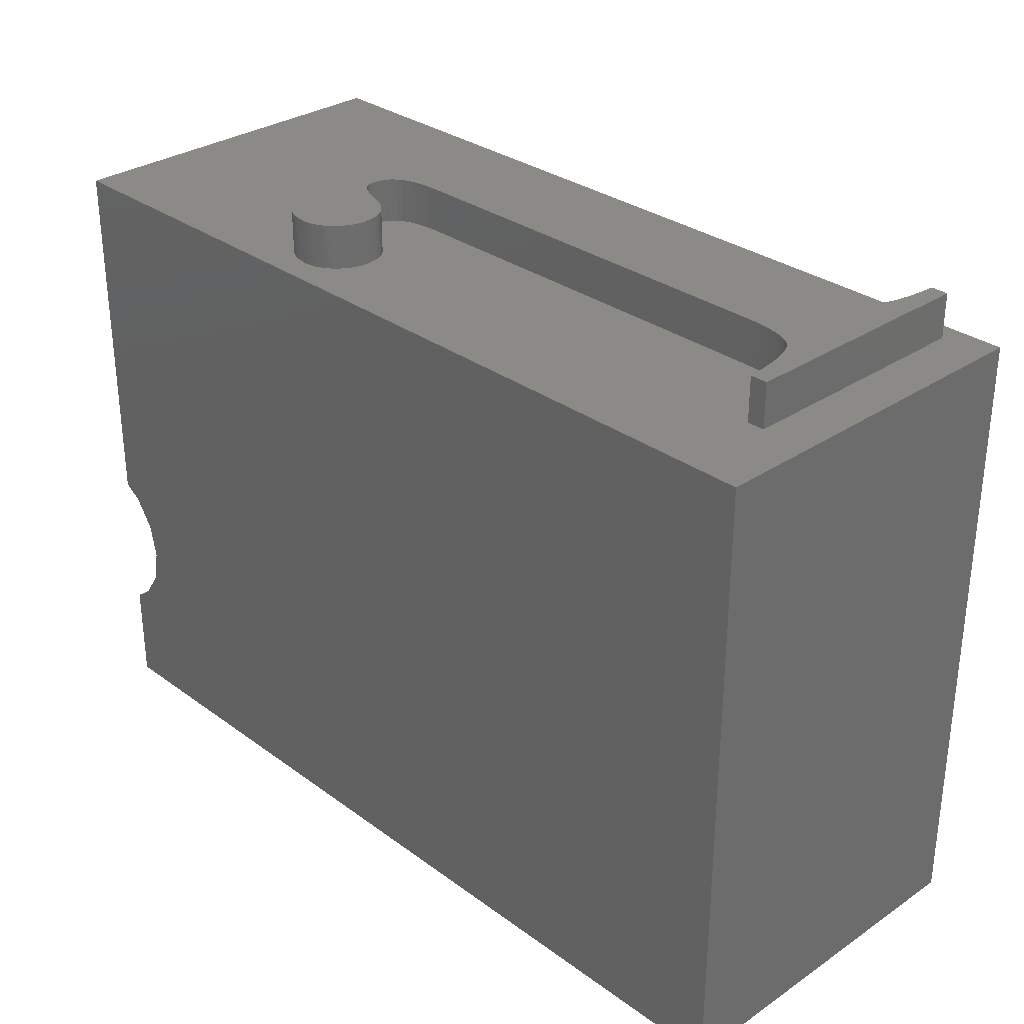
<metadata>
{"format":"stl","ext":"stl","renderer":"f3d","projection":"perspective","resolution":1024,"background":"white","views":[{"elev":30.9,"azim":46.1,"up":"+Z"}]}
</metadata>
<code>
# stl→obj: 452 verts, 900 faces
v 0 0 7
v 0 4.043 0
v 0 4.043 7
v 0 0 0
v -1.603 1.912 7
v -5.977 0.8027 7
v -5.976 0.774 7
v -5.978 0.8305 7
v -5.981 0.8574 7
v -5.986 0.8835 7
v -5.991 0.9086 7
v -5.998 0.9329 7
v -6.006 0.9562 7
v -6.103 1.912 7
v -6.015 0.9787 7
v -6.025 1 7
v -6.037 1.021 7
v -6.049 1.041 7
v -6.063 1.06 7
v -6.079 1.078 7
v -6.095 1.095 7
v -6.112 1.111 7
v -6.13 1.127 7
v -6.147 1.142 7
v -6.165 1.155 7
v -6.183 1.168 7
v -6.279 1.222 7
v -6.191 1.91 7
v -6.202 1.181 7
v -6.221 1.192 7
v -6.24 1.203 7
v -6.259 1.213 7
v -6.319 1.238 7
v -6.273 1.904 7
v -6.299 1.23 7
v -6.339 1.244 7
v -6.36 1.25 7
v -6.348 1.895 7
v -6.381 1.256 7
v -6.401 1.262 7
v -6.421 1.268 7
v -6.417 1.882 7
v -6.441 1.275 7
v -6.461 1.282 7
v -6.48 1.289 7
v -6.479 1.865 7
v -6.499 1.296 7
v -6.518 1.304 7
v -6.535 1.844 7
v -6.537 1.312 7
v -6.555 1.321 7
v -6.584 1.819 7
v -6.573 1.329 7
v -6.626 1.791 7
v -6.59 1.338 7
v -6.662 1.759 7
v -6.608 1.347 7
v -6.692 1.723 7
v -6.715 1.684 7
v -6.731 1.64 7
v -6.625 1.357 7
v -6.741 1.593 7
v -6.641 1.367 7
v -6.657 1.378 7
v -6.744 1.542 7
v -6.671 1.389 7
v -6.683 1.4 7
v -6.695 1.412 7
v -6.705 1.425 7
v -6.714 1.438 7
v -6.722 1.451 7
v -6.729 1.465 7
v -6.734 1.48 7
v -6.739 1.494 7
v -6.742 1.51 7
v -6.743 1.526 7
v -0.536 1.007 7
v -0.536 3.799 7
v -0.728 3.799 7
v -1.603 2.904 7
v -0.7341 3.717 7
v -0.7414 3.639 7
v -1.529 2.905 7
v -1.458 2.907 7
v -0.7499 3.565 7
v -1.391 2.911 7
v -0.7594 3.496 7
v -0.7702 3.432 7
v -1.329 2.916 7
v -0.782 3.372 7
v -1.27 2.923 7
v -1.215 2.932 7
v -0.795 3.316 7
v -1.164 2.942 7
v -0.8091 3.266 7
v -1.117 2.953 7
v -1.074 2.966 7
v -0.8244 3.219 7
v -1.035 2.981 7
v -0.8409 3.177 7
v -0.8584 3.14 7
v -1 2.997 7
v -0.8772 3.107 7
v -0.9687 3.015 7
v -0.897 3.079 7
v -0.918 3.055 7
v -0.9414 3.034 7
v -5.199 2.904 7
v -10 4.043 7
v -5.328 2.902 7
v -5.453 2.895 7
v -5.574 2.884 7
v -5.691 2.869 7
v -7.118 1.478 7
v -10 0 7
v -7.125 1.371 7
v -7.105 1.581 7
v -7.087 1.681 7
v -7.064 1.777 7
v -7.035 1.869 7
v -7.002 1.958 7
v -6.963 2.043 7
v -6.92 2.124 7
v -6.871 2.202 7
v -6.817 2.276 7
v -6.758 2.346 7
v -6.693 2.413 7
v -6.624 2.476 7
v -6.55 2.535 7
v -6.471 2.59 7
v -6.389 2.64 7
v -6.302 2.686 7
v -6.21 2.727 7
v -6.115 2.764 7
v -6.015 2.797 7
v -5.911 2.825 7
v -5.803 2.849 7
v -0.728 1.007 7
v -0.7341 1.09 7
v -0.7414 1.168 7
v -1.529 1.911 7
v -0.7499 1.241 7
v -1.458 1.909 7
v -0.7594 1.311 7
v -1.391 1.905 7
v -0.7702 1.375 7
v -1.329 1.899 7
v -0.782 1.435 7
v -1.27 1.892 7
v -0.795 1.491 7
v -1.215 1.883 7
v -0.8091 1.542 7
v -1.164 1.873 7
v -0.8244 1.589 7
v -1.074 1.848 7
v -0.8409 1.632 7
v -1.035 1.832 7
v -0.8584 1.669 7
v -1 1.816 7
v -0.8772 1.703 7
v -0.9687 1.797 7
v -0.897 1.732 7
v -0.918 1.756 7
v -0.9414 1.777 7
v -1.117 1.861 7
v -6.012 0.5925 7
v -5.977 0.7464 7
v -5.979 0.7194 7
v -5.983 0.6929 7
v -5.988 0.667 7
v -5.994 0.6416 7
v -6.002 0.6168 7
v -6.022 0.5688 7
v -6.035 0.5456 7
v -6.048 0.523 7
v -6.064 0.5009 7
v -6.08 0.4794 7
v -6.098 0.4584 7
v -6.118 0.438 7
v -6.138 0.4186 7
v -6.159 0.4006 7
v -6.181 0.384 7
v -6.202 0.3689 7
v -6.225 0.3553 7
v -6.248 0.343 7
v -6.271 0.3322 7
v -6.295 0.3229 7
v -6.319 0.315 7
v -6.344 0.3085 7
v -6.369 0.3035 7
v -6.395 0.2999 7
v -6.421 0.2977 7
v -6.448 0.297 7
v -6.491 0.2984 7
v -7.128 1.26 7
v -7.127 1.201 7
v -7.124 1.144 7
v -7.119 1.088 7
v -7.113 1.033 7
v -7.104 0.9799 7
v -7.093 0.9283 7
v -7.081 0.8782 7
v -7.066 0.8296 7
v -7.05 0.7825 7
v -7.032 0.7368 7
v -7.011 0.6926 7
v -6.989 0.65 7
v -6.965 0.6087 7
v -6.939 0.569 7
v -6.911 0.5315 7
v -6.532 0.3025 7
v -6.572 0.3095 7
v -6.611 0.3192 7
v -6.649 0.3317 7
v -6.686 0.347 7
v -6.722 0.365 7
v -6.756 0.3858 7
v -6.79 0.4094 7
v -6.822 0.4358 7
v -6.853 0.4649 7
v -6.883 0.4968 7
v -10 0 2.845
v -10 4.043 2.845
v -10 0 0
v -10 4.043 1.155
v -10 4.043 0
v -10 0 1.155
v -9.576 4.043 2.383
v -9.793 4.043 2.707
v -9.5 4.043 2
v -9.576 4.043 1.617
v -9.793 4.043 1.293
v -9.793 0 2.707
v -9.576 0 2.383
v -9.5 0 2
v -9.576 0 1.617
v -9.793 0 1.293
v -0.7341 3.717 7.499
v -0.536 3.799 7.499
v -0.728 3.799 7.499
v -0.7414 3.639 7.499
v -0.7499 3.565 7.499
v -0.536 1.007 7.499
v -0.7341 1.09 7.499
v -0.728 1.007 7.499
v -0.7594 3.496 7.499
v -0.7414 1.168 7.499
v -0.7702 3.432 7.499
v -0.7499 1.241 7.499
v -0.782 3.372 7.499
v -0.7594 1.311 7.499
v -0.795 3.316 7.499
v -0.7702 1.375 7.499
v -0.8091 3.266 7.499
v -0.782 1.435 7.499
v -0.8244 3.219 7.499
v -0.795 1.491 7.499
v -0.8091 1.542 7.499
v -0.8244 1.589 7.499
v -0.8409 3.177 7.499
v -0.8409 1.632 7.499
v -0.8584 3.14 7.499
v -0.8584 1.669 7.499
v -0.8772 3.107 7.499
v -0.8772 1.703 7.499
v -0.897 3.079 7.499
v -0.897 1.732 7.499
v -0.918 1.756 7.499
v -0.918 3.055 7.499
v -0.9414 1.777 7.499
v -0.9414 3.034 7.499
v -0.9687 1.797 7.499
v -0.9687 3.015 7.499
v -1 1.816 7.499
v -1 2.997 7.499
v -1.035 1.832 7.499
v -1.035 2.981 7.499
v -1.074 1.848 7.499
v -1.074 2.966 7.499
v -1.117 2.953 7.499
v -1.117 1.861 7.499
v -1.164 2.942 7.499
v -1.164 1.873 7.499
v -1.215 2.932 7.499
v -1.215 1.883 7.499
v -1.27 2.923 7.499
v -1.27 1.892 7.499
v -1.329 2.916 7.499
v -1.329 1.899 7.499
v -1.391 2.911 7.499
v -1.391 1.905 7.499
v -1.458 2.907 7.499
v -1.458 1.909 7.499
v -1.529 2.905 7.499
v -1.529 1.911 7.499
v -1.603 2.904 7.499
v -1.603 1.912 7.499
v -5.199 2.904 7.499
v -6.103 1.912 7.499
v -5.328 2.902 7.499
v -5.453 2.895 7.499
v -5.574 2.884 7.499
v -5.691 2.869 7.499
v -5.803 2.849 7.499
v -5.911 2.825 7.499
v -6.015 2.797 7.499
v -6.115 2.764 7.499
v -6.21 2.727 7.499
v -6.302 2.686 7.499
v -6.191 1.91 7.499
v -6.389 2.64 7.499
v -6.471 2.59 7.499
v -6.273 1.904 7.499
v -6.55 2.535 7.499
v -6.348 1.895 7.499
v -6.624 2.476 7.499
v -6.417 1.882 7.499
v -6.693 2.413 7.499
v -6.758 2.346 7.499
v -6.479 1.865 7.499
v -6.817 2.276 7.499
v -6.535 1.844 7.499
v -6.871 2.202 7.499
v -6.584 1.819 7.499
v -6.92 2.124 7.499
v -6.626 1.791 7.499
v -6.963 2.043 7.499
v -6.662 1.759 7.499
v -7.002 1.958 7.499
v -6.692 1.723 7.499
v -7.035 1.869 7.499
v -6.715 1.684 7.499
v -7.064 1.777 7.499
v -6.731 1.64 7.499
v -7.087 1.681 7.499
v -6.741 1.593 7.499
v -7.105 1.581 7.499
v -6.744 1.542 7.499
v -7.118 1.478 7.499
v -7.125 1.371 7.499
v -7.128 1.26 7.499
v -7.127 1.201 7.499
v -7.124 1.144 7.499
v -7.119 1.088 7.499
v -7.113 1.033 7.499
v -7.104 0.9799 7.499
v -7.093 0.9283 7.499
v -6.939 0.569 7.499
v -6.911 0.5315 7.499
v -6.883 0.4968 7.499
v -6.756 0.3858 7.499
v -6.79 0.4094 7.499
v -6.853 0.4649 7.499
v -6.822 0.4358 7.499
v -6.965 0.6087 7.499
v -6.989 0.65 7.499
v -7.011 0.6926 7.499
v -7.032 0.7368 7.499
v -7.05 0.7825 7.499
v -7.066 0.8296 7.499
v -7.081 0.8782 7.499
v -6.147 1.142 7.499
v -5.976 0.774 7.499
v -5.977 0.8027 7.499
v -5.978 0.8305 7.499
v -5.977 0.7464 7.499
v -6.13 1.127 7.499
v -5.981 0.8574 7.499
v -5.979 0.7194 7.499
v -5.986 0.8835 7.499
v -6.112 1.111 7.499
v -5.991 0.9086 7.499
v -5.983 0.6929 7.499
v -5.998 0.9329 7.499
v -5.988 0.667 7.499
v -6.006 0.9562 7.499
v -6.015 0.9787 7.499
v -5.994 0.6416 7.499
v -6.095 1.095 7.499
v -6.025 1 7.499
v -6.002 0.6168 7.499
v -6.037 1.021 7.499
v -6.012 0.5925 7.499
v -6.049 1.041 7.499
v -6.063 1.06 7.499
v -6.079 1.078 7.499
v -6.022 0.5688 7.499
v -6.035 0.5456 7.499
v -6.048 0.523 7.499
v -6.064 0.5009 7.499
v -6.08 0.4794 7.499
v -6.098 0.4584 7.499
v -6.165 1.155 7.499
v -6.118 0.438 7.499
v -6.183 1.168 7.499
v -6.138 0.4186 7.499
v -6.202 1.181 7.499
v -6.159 0.4006 7.499
v -6.181 0.384 7.499
v -6.202 0.3689 7.499
v -6.221 1.192 7.499
v -6.225 0.3553 7.499
v -6.24 1.203 7.499
v -6.248 0.343 7.499
v -6.491 0.2984 7.499
v -6.259 1.213 7.499
v -6.271 0.3322 7.499
v -6.532 0.3025 7.499
v -6.279 1.222 7.499
v -6.295 0.3229 7.499
v -6.299 1.23 7.499
v -6.572 0.3095 7.499
v -6.319 1.238 7.499
v -6.319 0.315 7.499
v -6.339 1.244 7.499
v -6.344 0.3085 7.499
v -6.36 1.25 7.499
v -6.369 0.3035 7.499
v -6.381 1.256 7.499
v -6.395 0.2999 7.499
v -6.401 1.262 7.499
v -6.421 0.2977 7.499
v -6.421 1.268 7.499
v -6.441 1.275 7.499
v -6.448 0.297 7.499
v -6.461 1.282 7.499
v -6.48 1.289 7.499
v -6.499 1.296 7.499
v -6.518 1.304 7.499
v -6.537 1.312 7.499
v -6.555 1.321 7.499
v -6.573 1.329 7.499
v -6.59 1.338 7.499
v -6.608 1.347 7.499
v -6.611 0.3192 7.499
v -6.625 1.357 7.499
v -6.641 1.367 7.499
v -6.649 0.3317 7.499
v -6.657 1.378 7.499
v -6.671 1.389 7.499
v -6.683 1.4 7.499
v -6.686 0.347 7.499
v -6.695 1.412 7.499
v -6.705 1.425 7.499
v -6.714 1.438 7.499
v -6.722 0.365 7.499
v -6.722 1.451 7.499
v -6.729 1.465 7.499
v -6.734 1.48 7.499
v -6.739 1.494 7.499
v -6.742 1.51 7.499
v -6.743 1.526 7.499
f 1 2 3
f 2 1 4
f 5 6 7
f 5 8 6
f 5 9 8
f 5 10 9
f 5 11 10
f 5 12 11
f 5 13 12
f 14 13 5
f 13 14 15
f 15 14 16
f 16 14 17
f 17 14 18
f 18 14 19
f 19 14 20
f 20 14 21
f 14 22 21
f 14 23 22
f 14 24 23
f 14 25 24
f 14 26 25
f 27 14 28
f 14 29 26
f 14 30 29
f 14 31 30
f 14 32 31
f 33 28 34
f 14 27 32
f 28 35 27
f 28 33 35
f 34 36 33
f 37 34 38
f 34 37 36
f 38 39 37
f 38 40 39
f 41 38 42
f 38 41 40
f 42 43 41
f 42 44 43
f 45 42 46
f 42 45 44
f 46 47 45
f 46 48 47
f 49 48 46
f 49 50 48
f 49 51 50
f 52 51 49
f 51 52 53
f 54 53 52
f 53 54 55
f 56 55 54
f 55 56 57
f 58 57 56
f 59 57 58
f 60 57 59
f 57 60 61
f 62 61 60
f 61 62 63
f 63 62 64
f 65 64 62
f 64 65 66
f 66 65 67
f 67 65 68
f 68 65 69
f 69 65 70
f 70 65 71
f 71 65 72
f 72 65 73
f 73 65 74
f 74 65 75
f 75 65 76
f 77 3 78
f 3 79 78
f 80 81 79
f 81 80 82
f 83 82 80
f 84 85 83
f 86 87 84
f 87 86 88
f 88 89 90
f 91 90 89
f 92 93 91
f 93 94 95
f 96 95 94
f 97 98 96
f 99 100 97
f 100 99 101
f 101 102 103
f 103 104 105
f 106 104 107
f 105 104 106
f 104 103 102
f 102 101 99
f 98 97 100
f 95 96 98
f 94 93 92
f 90 91 93
f 89 88 86
f 85 84 87
f 82 83 85
f 79 108 80
f 109 79 3
f 79 109 108
f 108 109 110
f 110 109 111
f 111 109 112
f 112 109 113
f 114 115 116
f 117 115 114
f 115 117 109
f 118 109 117
f 119 109 118
f 120 109 119
f 121 109 120
f 122 109 121
f 123 109 122
f 124 109 123
f 125 109 124
f 126 109 125
f 127 109 126
f 128 109 127
f 129 109 128
f 130 109 129
f 131 109 130
f 132 109 131
f 133 109 132
f 134 109 133
f 135 109 134
f 136 109 135
f 137 109 136
f 113 109 137
f 3 77 1
f 138 1 77
f 5 139 140
f 141 140 142
f 143 142 144
f 145 144 146
f 147 146 148
f 149 148 150
f 151 150 152
f 153 152 154
f 155 154 156
f 157 156 158
f 159 158 160
f 161 160 162
f 161 162 163
f 161 163 164
f 160 161 159
f 158 159 157
f 156 157 155
f 154 155 165
f 154 165 153
f 152 153 151
f 150 151 149
f 148 149 147
f 146 147 145
f 144 145 143
f 142 143 141
f 140 141 5
f 139 5 138
f 166 138 5
f 167 5 7
f 168 5 167
f 169 5 168
f 170 5 169
f 171 5 170
f 172 5 171
f 166 5 172
f 138 166 173
f 174 138 173
f 175 138 174
f 176 138 175
f 138 176 1
f 177 1 176
f 178 1 177
f 179 1 178
f 180 1 179
f 181 1 180
f 182 1 181
f 183 1 182
f 184 1 183
f 185 1 184
f 186 1 185
f 187 1 186
f 188 1 187
f 189 1 188
f 190 1 189
f 191 1 190
f 192 1 191
f 193 1 192
f 115 193 194
f 116 115 195
f 195 115 196
f 196 115 197
f 197 115 198
f 198 115 199
f 199 115 200
f 200 115 201
f 201 115 202
f 202 115 203
f 203 115 204
f 204 115 205
f 205 115 206
f 206 115 207
f 207 115 208
f 208 115 209
f 209 115 210
f 193 115 1
f 211 115 194
f 212 115 211
f 213 115 212
f 214 115 213
f 215 115 214
f 216 115 215
f 217 115 216
f 218 115 217
f 219 115 218
f 220 115 219
f 221 115 220
f 210 115 221
f 222 109 223
f 109 222 115
f 224 225 226
f 225 224 227
f 228 109 3
f 109 229 223
f 109 228 229
f 2 228 3
f 228 2 230
f 230 2 231
f 226 231 2
f 231 226 232
f 232 226 225
f 224 2 4
f 2 224 226
f 233 115 222
f 234 115 233
f 115 234 1
f 4 234 235
f 4 235 236
f 224 236 237
f 224 237 227
f 236 224 4
f 234 4 1
f 234 229 228
f 229 234 233
f 222 229 233
f 229 222 223
f 237 231 232
f 231 237 236
f 235 228 230
f 228 235 234
f 236 230 231
f 230 236 235
f 225 237 232
f 237 225 227
f 238 239 240
f 241 239 238
f 242 239 241
f 243 244 245
f 246 239 242
f 243 247 244
f 248 239 246
f 243 249 247
f 250 239 248
f 243 251 249
f 252 239 250
f 243 253 251
f 254 239 252
f 243 255 253
f 256 239 254
f 243 257 255
f 239 256 243
f 243 258 257
f 259 243 256
f 243 259 258
f 260 259 256
f 260 261 259
f 262 261 260
f 262 263 261
f 264 263 262
f 264 265 263
f 266 265 264
f 266 267 265
f 268 266 269
f 266 268 267
f 270 269 271
f 269 270 268
f 272 271 273
f 271 272 270
f 274 273 275
f 273 274 272
f 276 275 277
f 275 276 274
f 278 277 279
f 277 278 276
f 280 278 279
f 280 281 278
f 282 281 280
f 282 283 281
f 284 283 282
f 284 285 283
f 286 285 284
f 286 287 285
f 288 287 286
f 288 289 287
f 290 289 288
f 290 291 289
f 292 291 290
f 292 293 291
f 294 293 292
f 294 295 293
f 296 295 294
f 296 297 295
f 298 297 296
f 299 298 300
f 299 300 301
f 299 301 302
f 299 302 303
f 299 303 304
f 299 304 305
f 299 305 306
f 298 299 297
f 307 299 306
f 308 299 307
f 309 299 308
f 299 309 310
f 311 310 309
f 312 310 311
f 310 312 313
f 314 313 312
f 313 314 315
f 316 315 314
f 315 316 317
f 318 317 316
f 319 317 318
f 317 319 320
f 321 320 319
f 320 321 322
f 323 322 321
f 322 323 324
f 325 324 323
f 324 325 326
f 327 326 325
f 326 327 328
f 329 328 327
f 328 329 330
f 331 330 329
f 330 331 332
f 333 332 331
f 332 333 334
f 335 334 333
f 334 335 336
f 337 336 335
f 336 337 338
f 339 338 337
f 340 338 339
f 341 338 340
f 342 338 341
f 343 338 342
f 344 338 343
f 345 338 344
f 346 338 345
f 347 338 346
f 338 348 349
f 350 351 349
f 338 349 351
f 351 350 352
f 352 350 353
f 352 353 354
f 348 338 355
f 355 338 356
f 356 338 357
f 357 338 358
f 358 338 359
f 359 338 360
f 360 338 361
f 361 338 347
f 362 363 364
f 362 364 365
f 363 362 366
f 367 365 368
f 366 362 369
f 367 368 370
f 365 367 362
f 371 370 372
f 369 362 373
f 371 372 374
f 373 362 375
f 371 374 376
f 370 371 367
f 371 376 377
f 375 362 378
f 379 377 380
f 378 362 381
f 379 380 382
f 381 362 383
f 379 382 384
f 379 384 385
f 377 379 371
f 379 385 386
f 383 362 387
f 387 362 388
f 388 362 389
f 389 362 390
f 390 362 391
f 391 362 392
f 393 392 362
f 392 393 394
f 395 394 393
f 394 395 396
f 397 396 395
f 396 397 398
f 398 397 399
f 397 400 399
f 401 400 397
f 401 402 400
f 403 402 401
f 403 404 402
f 405 403 406
f 403 407 404
f 408 406 409
f 403 410 407
f 408 409 411
f 412 411 413
f 403 414 410
f 412 413 415
f 403 416 414
f 412 415 417
f 403 418 416
f 351 417 419
f 403 420 418
f 351 419 421
f 403 422 420
f 351 421 423
f 351 423 424
f 403 425 422
f 351 424 426
f 351 426 427
f 403 405 425
f 351 427 428
f 351 428 429
f 406 408 405
f 351 429 430
f 351 430 431
f 411 412 408
f 351 431 432
f 351 432 433
f 351 433 434
f 417 435 412
f 351 434 436
f 351 436 437
f 417 438 435
f 351 437 439
f 351 439 440
f 351 440 441
f 417 442 438
f 351 441 443
f 351 443 444
f 351 444 445
f 417 446 442
f 351 445 447
f 351 447 448
f 351 448 449
f 351 449 450
f 351 450 451
f 351 451 452
f 351 452 338
f 417 351 446
f 116 339 114
f 339 116 340
f 114 337 117
f 337 114 339
f 117 335 118
f 335 117 337
f 118 333 119
f 333 118 335
f 119 331 120
f 331 119 333
f 120 329 121
f 329 120 331
f 121 327 122
f 327 121 329
f 122 325 123
f 325 122 327
f 123 323 124
f 323 123 325
f 124 321 125
f 321 124 323
f 125 319 126
f 319 125 321
f 126 318 127
f 318 126 319
f 128 318 316
f 318 128 127
f 129 316 314
f 316 129 128
f 130 314 312
f 314 130 129
f 131 312 311
f 312 131 130
f 132 311 309
f 311 132 131
f 133 309 308
f 309 133 132
f 134 308 307
f 308 134 133
f 135 307 306
f 307 135 134
f 136 306 305
f 306 136 135
f 137 305 304
f 305 137 136
f 113 304 303
f 304 113 137
f 112 303 302
f 303 112 113
f 111 302 301
f 302 111 112
f 110 301 300
f 301 110 111
f 108 300 298
f 300 108 110
f 80 298 296
f 298 80 108
f 83 296 294
f 296 83 80
f 84 294 292
f 294 84 83
f 86 292 290
f 292 86 84
f 89 290 288
f 290 89 86
f 91 288 286
f 288 91 89
f 92 286 284
f 286 92 91
f 94 284 282
f 284 94 92
f 96 282 280
f 282 96 94
f 97 280 279
f 280 97 96
f 99 279 277
f 279 99 97
f 102 277 275
f 277 102 99
f 104 275 273
f 275 104 102
f 107 273 271
f 273 107 104
f 106 271 269
f 271 106 107
f 106 266 105
f 266 106 269
f 105 264 103
f 264 105 266
f 103 262 101
f 262 103 264
f 101 260 100
f 260 101 262
f 100 256 98
f 256 100 260
f 98 254 95
f 254 98 256
f 95 252 93
f 252 95 254
f 93 250 90
f 250 93 252
f 90 248 88
f 248 90 250
f 88 246 87
f 246 88 248
f 87 242 85
f 242 87 246
f 85 241 82
f 241 85 242
f 82 238 81
f 238 82 241
f 81 240 79
f 240 81 238
f 78 240 239
f 240 78 79
f 243 78 239
f 78 243 77
f 138 243 245
f 243 138 77
f 138 244 139
f 244 138 245
f 139 247 140
f 247 139 244
f 140 249 142
f 249 140 247
f 142 251 144
f 251 142 249
f 144 253 146
f 253 144 251
f 146 255 148
f 255 146 253
f 148 257 150
f 257 148 255
f 150 258 152
f 258 150 257
f 152 259 154
f 259 152 258
f 154 261 156
f 261 154 259
f 156 263 158
f 263 156 261
f 158 265 160
f 265 158 263
f 160 267 162
f 267 160 265
f 162 268 163
f 268 162 267
f 164 268 270
f 268 164 163
f 161 270 272
f 270 161 164
f 159 272 274
f 272 159 161
f 157 274 276
f 274 157 159
f 155 276 278
f 276 155 157
f 165 278 281
f 278 165 155
f 153 281 283
f 281 153 165
f 151 283 285
f 283 151 153
f 149 285 287
f 285 149 151
f 147 287 289
f 287 147 149
f 145 289 291
f 289 145 147
f 143 291 293
f 291 143 145
f 141 293 295
f 293 141 143
f 5 295 297
f 295 5 141
f 14 297 299
f 297 14 5
f 28 299 310
f 299 28 14
f 34 310 313
f 310 34 28
f 38 313 315
f 313 38 34
f 42 315 317
f 315 42 38
f 46 317 320
f 317 46 42
f 49 320 322
f 320 49 46
f 52 322 324
f 322 52 49
f 54 324 326
f 324 54 52
f 56 326 328
f 326 56 54
f 330 56 328
f 56 330 58
f 332 58 330
f 58 332 59
f 334 59 332
f 59 334 60
f 336 60 334
f 60 336 62
f 338 62 336
f 62 338 65
f 452 65 338
f 65 452 76
f 451 76 452
f 76 451 75
f 450 75 451
f 75 450 74
f 449 74 450
f 74 449 73
f 448 73 449
f 73 448 72
f 447 72 448
f 72 447 71
f 445 71 447
f 71 445 70
f 444 70 445
f 70 444 69
f 443 69 444
f 69 443 68
f 441 68 443
f 68 441 67
f 66 441 440
f 441 66 67
f 64 440 439
f 440 64 66
f 63 439 437
f 439 63 64
f 61 437 436
f 437 61 63
f 57 436 434
f 436 57 61
f 55 434 433
f 434 55 57
f 53 433 432
f 433 53 55
f 51 432 431
f 432 51 53
f 50 431 430
f 431 50 51
f 48 430 429
f 430 48 50
f 47 429 428
f 429 47 48
f 45 428 427
f 428 45 47
f 44 427 426
f 427 44 45
f 43 426 424
f 426 43 44
f 41 424 423
f 424 41 43
f 40 423 421
f 423 40 41
f 39 421 419
f 421 39 40
f 37 419 417
f 419 37 39
f 36 417 415
f 417 36 37
f 33 415 413
f 415 33 36
f 35 413 411
f 413 35 33
f 27 411 409
f 411 27 35
f 32 409 406
f 409 32 27
f 31 406 403
f 406 31 32
f 30 403 401
f 403 30 31
f 29 401 397
f 401 29 30
f 26 397 395
f 397 26 29
f 25 395 393
f 395 25 26
f 24 393 362
f 393 24 25
f 23 362 367
f 362 23 24
f 22 367 371
f 367 22 23
f 21 371 379
f 371 21 22
f 386 21 379
f 21 386 20
f 385 20 386
f 20 385 19
f 384 19 385
f 19 384 18
f 382 18 384
f 18 382 17
f 380 17 382
f 17 380 16
f 377 16 380
f 16 377 15
f 376 15 377
f 15 376 13
f 374 13 376
f 13 374 12
f 372 12 374
f 12 372 11
f 370 11 372
f 11 370 10
f 368 10 370
f 10 368 9
f 365 9 368
f 9 365 8
f 364 8 365
f 8 364 6
f 363 6 364
f 6 363 7
f 366 7 363
f 7 366 167
f 369 167 366
f 167 369 168
f 373 168 369
f 168 373 169
f 375 169 373
f 169 375 170
f 378 170 375
f 170 378 171
f 381 171 378
f 171 381 172
f 383 172 381
f 172 383 166
f 387 166 383
f 166 387 173
f 388 173 387
f 173 388 174
f 389 174 388
f 174 389 175
f 390 175 389
f 175 390 176
f 391 176 390
f 176 391 177
f 392 177 391
f 177 392 178
f 394 178 392
f 178 394 179
f 180 394 396
f 394 180 179
f 181 396 398
f 396 181 180
f 182 398 399
f 398 182 181
f 183 399 400
f 399 183 182
f 184 400 402
f 400 184 183
f 185 402 404
f 402 185 184
f 186 404 407
f 404 186 185
f 187 407 410
f 407 187 186
f 188 410 414
f 410 188 187
f 189 414 416
f 414 189 188
f 190 416 418
f 416 190 189
f 191 418 420
f 418 191 190
f 192 420 422
f 420 192 191
f 193 422 425
f 422 193 192
f 194 425 405
f 425 194 193
f 211 405 408
f 405 211 194
f 212 408 412
f 408 212 211
f 213 412 435
f 412 213 212
f 214 435 438
f 435 214 213
f 215 438 442
f 438 215 214
f 216 442 446
f 442 216 215
f 217 446 351
f 446 217 216
f 218 351 352
f 351 218 217
f 219 352 354
f 352 219 218
f 220 354 353
f 354 220 219
f 220 350 221
f 350 220 353
f 221 349 210
f 349 221 350
f 210 348 209
f 348 210 349
f 209 355 208
f 355 209 348
f 208 356 207
f 356 208 355
f 207 357 206
f 357 207 356
f 206 358 205
f 358 206 357
f 205 359 204
f 359 205 358
f 204 360 203
f 360 204 359
f 203 361 202
f 361 203 360
f 202 347 201
f 347 202 361
f 201 346 200
f 346 201 347
f 200 345 199
f 345 200 346
f 199 344 198
f 344 199 345
f 198 343 197
f 343 198 344
f 197 342 196
f 342 197 343
f 196 341 195
f 341 196 342
f 195 340 116
f 340 195 341

</code>
